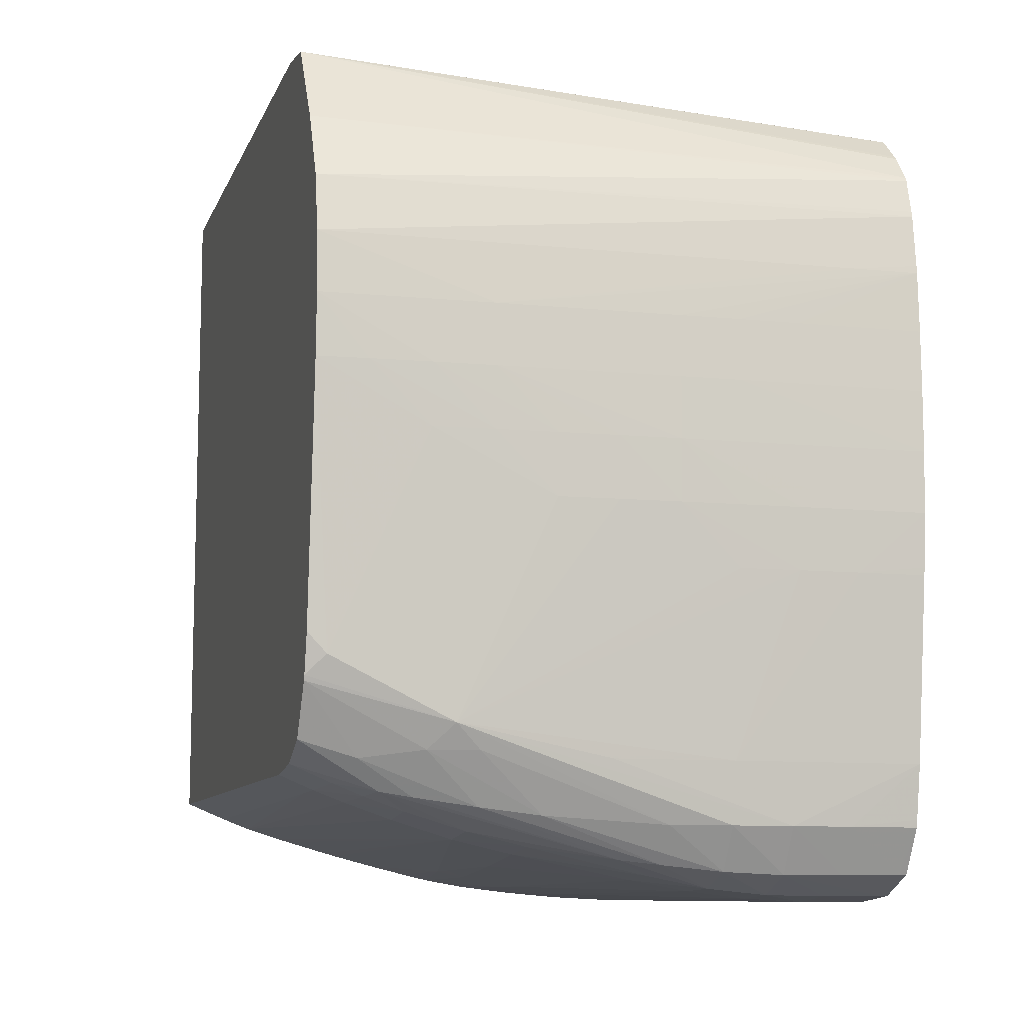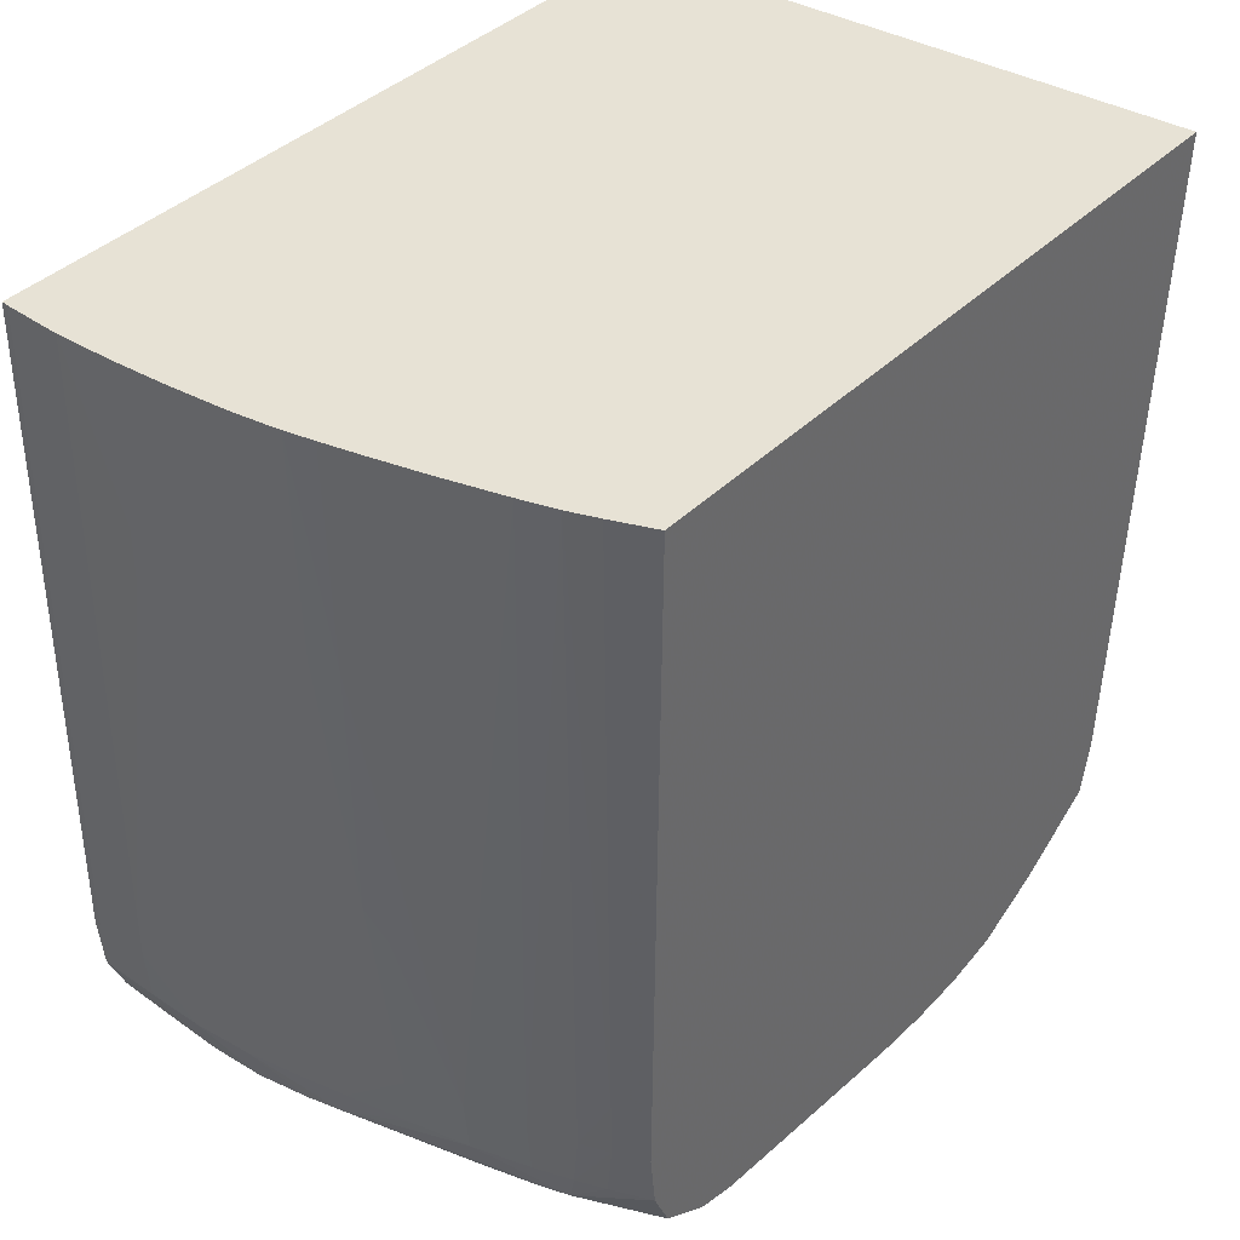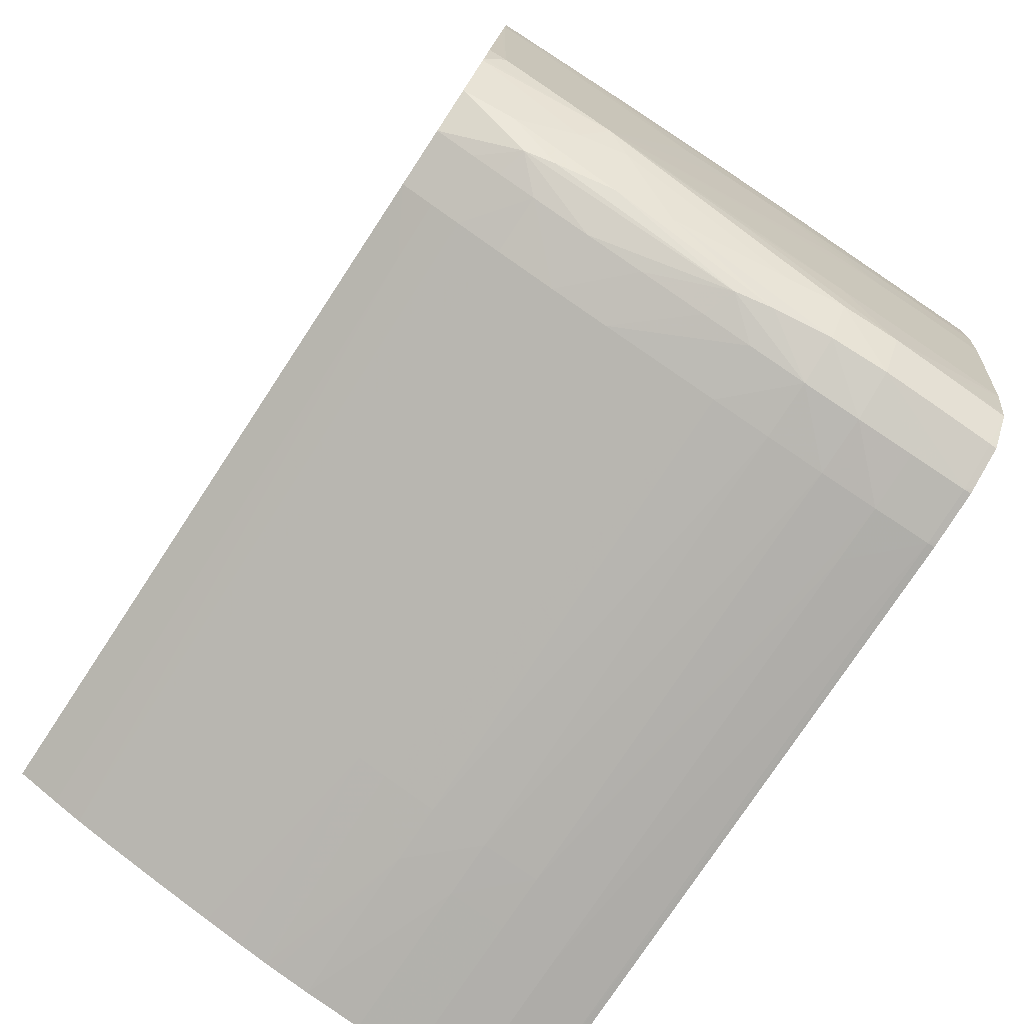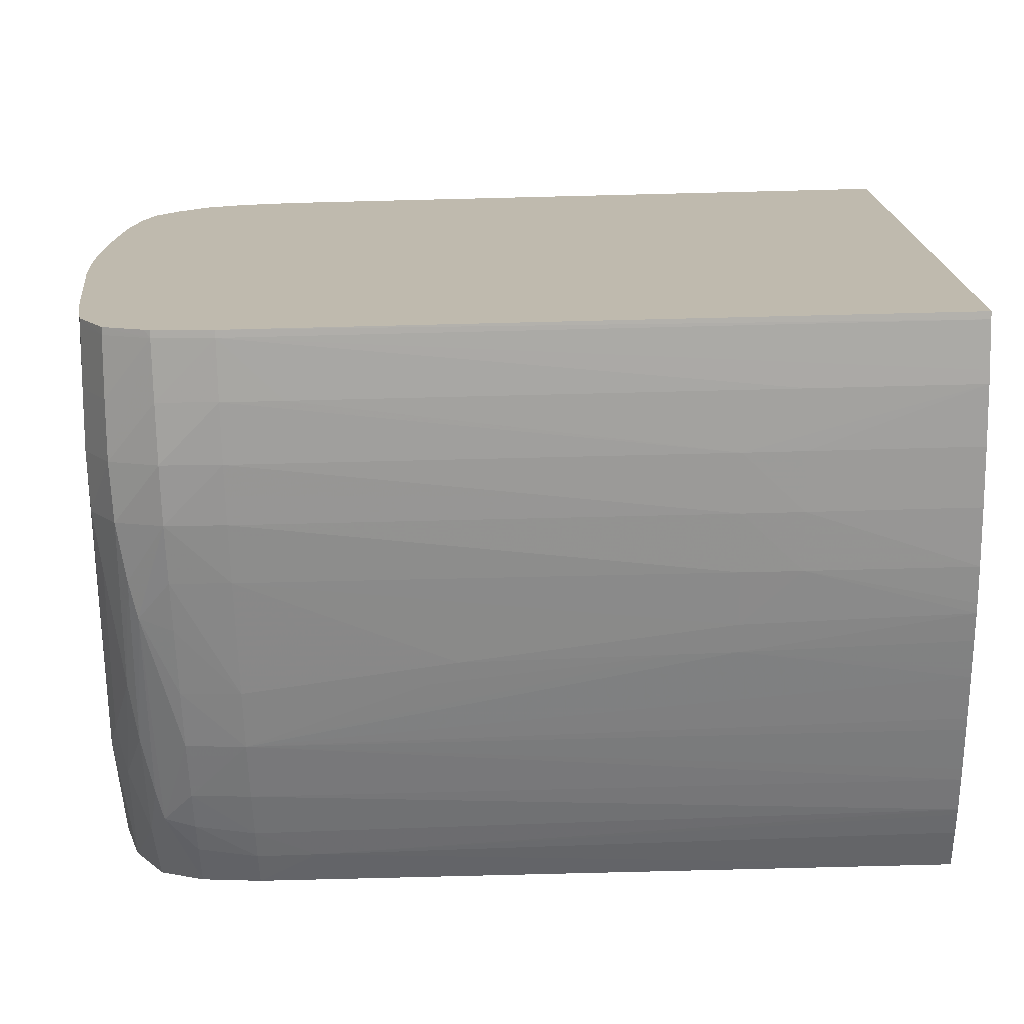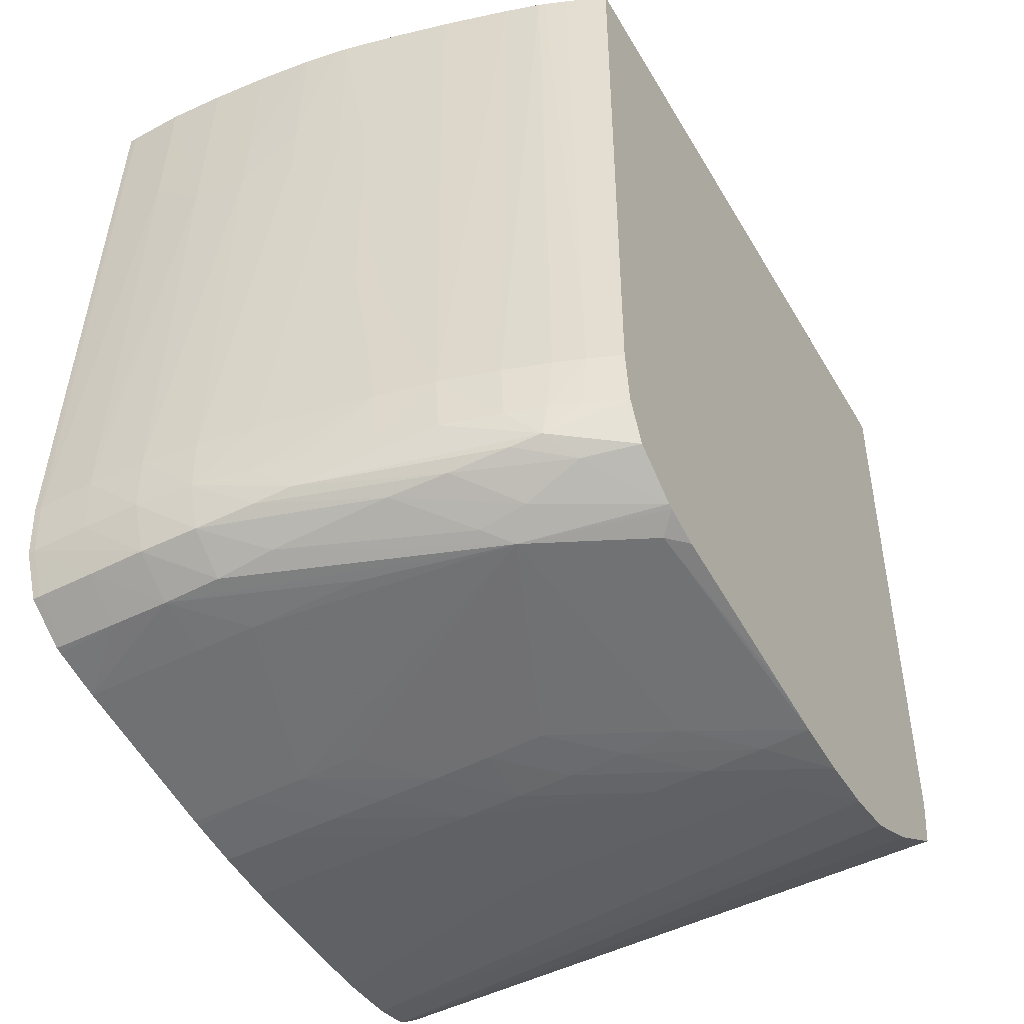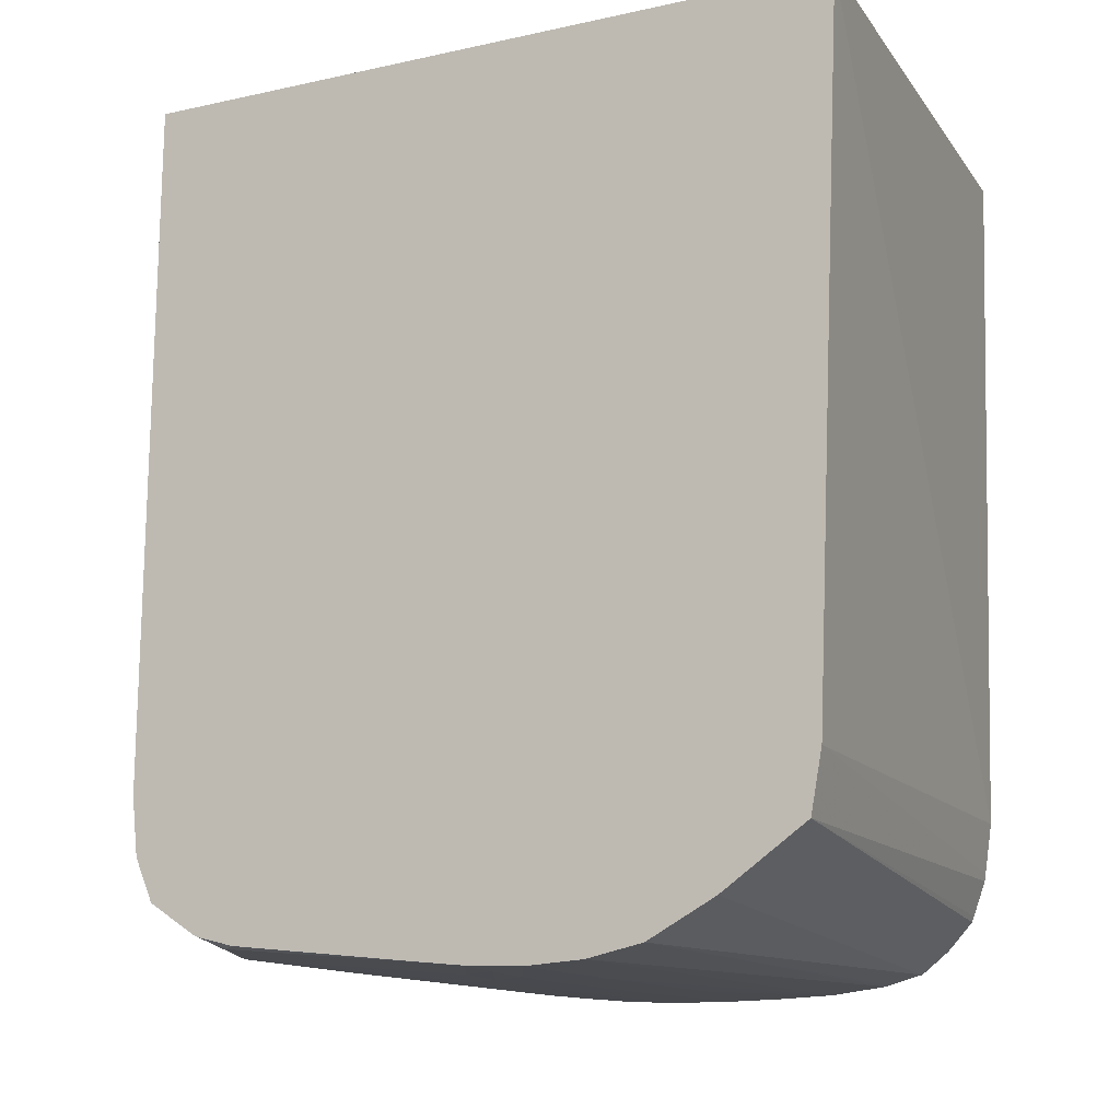
<metadata>
{"format":"obj","ext":"obj","renderer":"f3d","projection":"perspective","resolution":1024,"background":"white","views":[{"elev":-10.0,"azim":165.5,"up":"+Y"},{"elev":40.1,"azim":40.0,"up":"+Z"},{"elev":-78.3,"azim":146.6,"up":"+Y"},{"elev":-74.3,"azim":-88.8,"up":"+Y"},{"elev":-49.4,"azim":29.5,"up":"+Z"},{"elev":-12.9,"azim":117.1,"up":"+Z"}]}
</metadata>
<code>
v 0.008934 -0.4218 -0.8472
v 0.02676 -0.4209 -0.8472
v 0.02676 -0.419 -0.7045
v 0.008934 -0.4216 -0.8293
v -0.008912 -0.4218 -0.8472
v 0.008934 -0.4204 -0.865
v 0.02676 -0.4201 -0.865
v 0.04459 -0.4184 -0.865
v 0.04459 -0.4188 -0.8472
v 0.04459 -0.4175 -0.7045
v 0.04459 -0.4172 -0.6867
v 0.02676 -0.4187 -0.6867
v 0.008934 -0.4185 -0.637
v 0.008934 -0.4194 -0.6867
v -0.01112 -0.4217 -0.8472
v -0.01112 -0.4215 -0.8493
v -0.008912 -0.4203 -0.865
v 0.005059 -0.4184 -0.637
v -0.008912 -0.4181 -0.637
v 0.02676 -0.4148 -0.8798
v 0.04459 -0.4139 -0.8792
v 0.06244 -0.4121 -0.877
v 0.07391 -0.4108 -0.8749
v 0.06244 -0.4149 -0.865
v 0.06244 -0.4157 -0.8472
v 0.06244 -0.415 -0.7045
v 0.06244 -0.4148 -0.6867
v 0.06244 -0.414 -0.637
v 0.04459 -0.4161 -0.637
v 0.02676 -0.4176 -0.637
v -0.01112 -0.4179 -0.637
v -0.01112 -0.4202 -0.865
v -0.01112 -0.4195 -0.8667
v -0.01112 -0.4144 -0.879
v -0.008912 -0.4145 -0.8791
v 0.008934 -0.4146 -0.8795
v 0.02676 -0.4013 -0.8883
v 0.04459 -0.4013 -0.8879
v 0.09808 -0.3989 -0.8815
v 0.06244 -0.4013 -0.8857
v 0.1159 -0.3967 -0.8793
v 0.1338 -0.3941 -0.8761
v 0.1431 -0.3925 -0.8741
v 0.1159 -0.4028 -0.865
v 0.09808 -0.407 -0.865
v 0.07769 -0.4116 -0.865
v 0.09808 -0.4085 -0.8472
v 0.08921 -0.4102 -0.7843
v 0.07894 -0.4119 -0.7045
v 0.07705 -0.4115 -0.637
v 0.07389 -0.4121 -0.637
v -0.01112 -0.1809 -0.637
v -0.01112 -0.4128 -0.88
v -0.01112 -0.4013 -0.8873
v -0.008912 -0.4013 -0.8873
v 0.008934 -0.4013 -0.8879
v -0.01112 -0.3834 -0.8907
v -0.008912 -0.3834 -0.8907
v 0.02676 -0.3834 -0.8911
v 0.04459 -0.3834 -0.8912
v 0.08025 -0.3834 -0.8908
v 0.1249 -0.3745 -0.8917
v 0.1176 -0.3817 -0.8889
v 0.132 -0.3817 -0.8861
v 0.15 -0.3839 -0.8798
v 0.1664 -0.3789 -0.8783
v 0.1664 -0.3847 -0.865
v 0.1542 -0.3899 -0.865
v 0.1453 -0.3934 -0.865
v 0.1338 -0.3974 -0.865
v 0.1159 -0.4044 -0.8472
v 0.09632 -0.4086 -0.7935
v 0.08817 -0.41 -0.7223
v 0.08786 -0.4099 -0.7045
v 0.08595 -0.4095 -0.637
v 0.1664 -0.1651 -0.637
v -0.01112 -0.1866 -0.8472
v -0.01112 -0.3991 -0.8877
v -0.01112 -0.3299 -0.8977
v -0.008912 -0.3299 -0.8977
v 0.008934 -0.3299 -0.8979
v 0.02676 -0.3299 -0.8979
v 0.1609 -0.3568 -0.8917
v 0.1664 -0.3624 -0.8886
v 0.1664 -0.3639 -0.888
v 0.04459 -0.3299 -0.8978
v 0.06244 -0.3299 -0.8975
v 0.08025 -0.3121 -0.8993
v 0.09808 -0.3121 -0.8989
v 0.1338 -0.2943 -0.8991
v 0.1664 -0.3862 -0.8507
v 0.1564 -0.3908 -0.8472
v 0.1475 -0.3942 -0.8472
v 0.1338 -0.399 -0.8472
v 0.1338 -0.3966 -0.637
v 0.1299 -0.3977 -0.637
v 0.1159 -0.4017 -0.637
v 0.112 -0.4028 -0.637
v 0.09808 -0.4065 -0.637
v 0.09544 -0.4071 -0.637
v 0.1664 -0.1739 -0.8472
v 0.1664 -0.3842 -0.637
v -0.01112 -0.1889 -0.8628
v -0.01112 -0.3277 -0.8979
v -0.01112 -0.3121 -0.8994
v 0.008934 -0.3121 -0.8995
v 0.02676 -0.3121 -0.8996
v 0.04459 -0.3121 -0.8996
v 0.06244 -0.3121 -0.8995
v 0.1664 -0.3509 -0.8914
v 0.1664 -0.2764 -0.8991
v 0.1664 -0.2943 -0.8973
v 0.08025 -0.2943 -0.9003
v 0.09808 -0.2943 -0.9001
v 0.1159 -0.2943 -0.8997
v 0.1516 -0.2764 -0.8997
v 0.1664 -0.3866 -0.8472
v 0.1562 -0.3908 -0.8293
v 0.1447 -0.3931 -0.637
v 0.1664 -0.1773 -0.8655
v -0.01112 -0.1893 -0.865
v 0.1536 -0.3896 -0.637
v 0.1664 -0.3865 -0.8335
v -0.01112 -0.2943 -0.9001
v 0.04459 -0.2943 -0.9004
v 0.06244 -0.2943 -0.9004
v 0.1664 -0.2586 -0.8998
v 0.1159 -0.2764 -0.9005
v 0.1338 -0.2764 -0.9003
v 0.1466 -0.3924 -0.637
v -0.01112 -0.202 -0.8865
v -0.01112 -0.201 -0.8854
v -0.01112 -0.1939 -0.8776
v -0.01112 -0.1931 -0.8758
v 0.1664 -0.203 -0.8836
v -0.01112 -0.2098 -0.8927
v -0.01112 -0.2764 -0.9001
v 0.04459 -0.2764 -0.9005
v 0.06244 -0.2764 -0.9006
v 0.09808 -0.2764 -0.9006
v 0.1516 -0.2586 -0.9
v 0.1664 -0.2408 -0.8985
v 0.1159 -0.2586 -0.9003
v 0.1664 -0.2237 -0.8948
v -0.01112 -0.2109 -0.8934
v -0.01112 -0.2743 -0.9001
v 0.04459 -0.2586 -0.9003
v 0.06244 -0.2586 -0.9003
v 0.008934 -0.2408 -0.8989
v -0.01112 -0.223 -0.8967
v -0.008912 -0.223 -0.8967
v -0.01112 -0.2408 -0.8989
v -0.01112 -0.2213 -0.8963
v -0.01112 -0.2586 -0.8997
v 0.02676 -0.2586 -0.9001
v -0.01112 -0.2386 -0.8987
f 71 98 99
f 71 97 98
f 71 96 97
f 71 95 96
f 71 94 95
f 70 94 71
f 69 93 70
f 69 92 93
f 68 92 69
f 67 91 68
f 66 91 67
f 66 117 91
f 66 123 117
f 71 99 74
f 70 93 94
f 68 91 92
f 81 104 105
f 71 73 72
f 83 111 112
f 66 102 123
f 83 90 111
f 83 110 84
f 82 109 86
f 82 108 109
f 81 108 82
f 71 74 73
f 81 107 108
f 81 105 106
f 80 104 81
f 79 104 80
f 77 101 103
f 76 101 77
f 74 100 75
f 74 99 100
f 81 106 107
f 66 76 102
f 62 85 64
f 66 120 101
f 60 82 62
f 60 81 82
f 60 62 61
f 59 81 60
f 58 81 59
f 58 80 81
f 57 80 58
f 57 79 80
f 56 78 57
f 55 78 56
f 54 78 55
f 52 76 77
f 50 74 75
f 49 74 50
f 83 112 110
f 62 83 84
f 62 84 85
f 62 64 63
f 62 82 86
f 66 135 120
f 66 144 135
f 66 142 144
f 66 127 142
f 66 111 127
f 66 112 111
f 66 110 112
f 66 101 76
f 66 84 110
f 65 85 66
f 64 85 65
f 62 90 83
f 62 89 90
f 62 88 89
f 62 87 88
f 62 86 87
f 66 85 84
f 86 109 88
f 125 139 126
f 88 109 113
f 139 147 148
f 138 147 139
f 138 146 147
f 137 146 138
f 135 145 136
f 135 144 145
f 128 143 141
f 128 140 143
f 127 141 142
f 127 128 141
f 127 129 128
f 126 140 128
f 126 139 140
f 124 139 125
f 124 138 139
f 139 148 143
f 139 143 140
f 141 143 142
f 142 149 150
f 49 73 74
f 152 155 154
f 150 153 151
f 149 156 150
f 149 152 156
f 147 152 148
f 147 155 152
f 124 137 138
f 146 155 147
f 144 153 145
f 144 151 153
f 143 152 149
f 143 148 152
f 142 143 149
f 142 151 144
f 142 150 151
f 146 154 155
f 86 88 87
f 120 136 131
f 120 134 121
f 102 118 123
f 102 122 118
f 101 121 103
f 101 120 121
f 94 119 95
f 93 119 94
f 92 118 93
f 92 117 118
f 91 117 92
f 90 116 111
f 90 115 116
f 89 115 90
f 88 115 89
f 88 114 115
f 88 113 114
f 105 124 106
f 106 124 125
f 106 125 126
f 106 126 107
f 120 133 134
f 120 132 133
f 120 131 132
f 118 130 119
f 118 122 130
f 117 123 118
f 116 129 127
f 120 135 136
f 115 129 116
f 114 128 129
f 113 128 114
f 113 126 128
f 111 116 127
f 109 126 113
f 108 126 109
f 107 126 108
f 114 129 115
f 48 73 49
f 93 118 119
f 47 72 48
f 13 122 102
f 13 130 122
f 13 119 130
f 13 95 119
f 13 96 95
f 13 97 96
f 13 98 97
f 13 99 98
f 13 100 99
f 13 75 100
f 13 50 75
f 13 51 50
f 13 28 51
f 13 29 28
f 13 30 29
f 13 102 76
f 13 76 52
f 13 52 31
f 13 31 19
f 15 153 150
f 15 145 153
f 15 136 145
f 15 131 136
f 15 132 131
f 15 133 132
f 15 134 133
f 12 30 13
f 15 121 134
f 48 72 73
f 15 77 103
f 15 52 77
f 15 31 52
f 15 19 31
f 13 18 14
f 13 19 18
f 15 103 121
f 15 150 156
f 11 30 12
f 11 28 29
f 3 14 4
f 3 13 14
f 3 12 13
f 3 11 12
f 3 10 11
f 2 10 3
f 2 9 10
f 2 8 9
f 2 7 8
f 1 7 2
f 1 6 7
f 1 5 6
f 1 4 5
f 1 3 4
f 1 2 3
f 4 14 5
f 5 15 16
f 5 16 17
f 5 17 6
f 11 27 28
f 10 27 11
f 9 26 10
f 9 25 26
f 8 25 9
f 8 24 25
f 8 23 24
f 11 29 30
f 8 22 23
f 7 21 8
f 7 20 21
f 6 20 7
f 6 17 20
f 5 19 15
f 5 18 19
f 5 14 18
f 8 21 22
f 15 156 152
f 10 26 27
f 15 154 146
f 37 61 62
f 37 60 61
f 37 59 60
f 37 58 59
f 37 57 58
f 37 56 57
f 36 56 37
f 35 56 36
f 35 55 56
f 35 54 55
f 35 53 54
f 34 53 35
f 27 49 50
f 27 51 28
f 27 50 51
f 37 62 38
f 38 62 40
f 39 40 63
f 39 64 41
f 15 152 154
f 47 71 72
f 45 47 46
f 45 71 47
f 44 71 45
f 44 70 71
f 43 70 44
f 26 49 27
f 43 69 70
f 43 67 68
f 43 66 67
f 43 65 66
f 42 65 43
f 41 65 42
f 41 64 65
f 40 62 63
f 43 68 69
f 25 49 26
f 39 63 64
f 25 47 48
f 17 33 34
f 17 32 33
f 16 32 17
f 15 32 16
f 15 33 32
f 15 34 33
f 15 54 53
f 17 34 35
f 15 78 54
f 15 79 57
f 15 104 79
f 15 105 104
f 15 124 105
f 15 137 124
f 25 48 49
f 15 146 137
f 15 57 78
f 17 35 36
f 15 53 34
f 23 43 44
f 23 46 24
f 23 45 46
f 23 44 45
f 24 47 25
f 23 42 43
f 23 41 42
f 17 36 20
f 22 41 23
f 22 39 41
f 21 40 39
f 21 38 40
f 21 39 22
f 20 38 21
f 20 37 38
f 20 36 37
f 24 46 47

</code>
